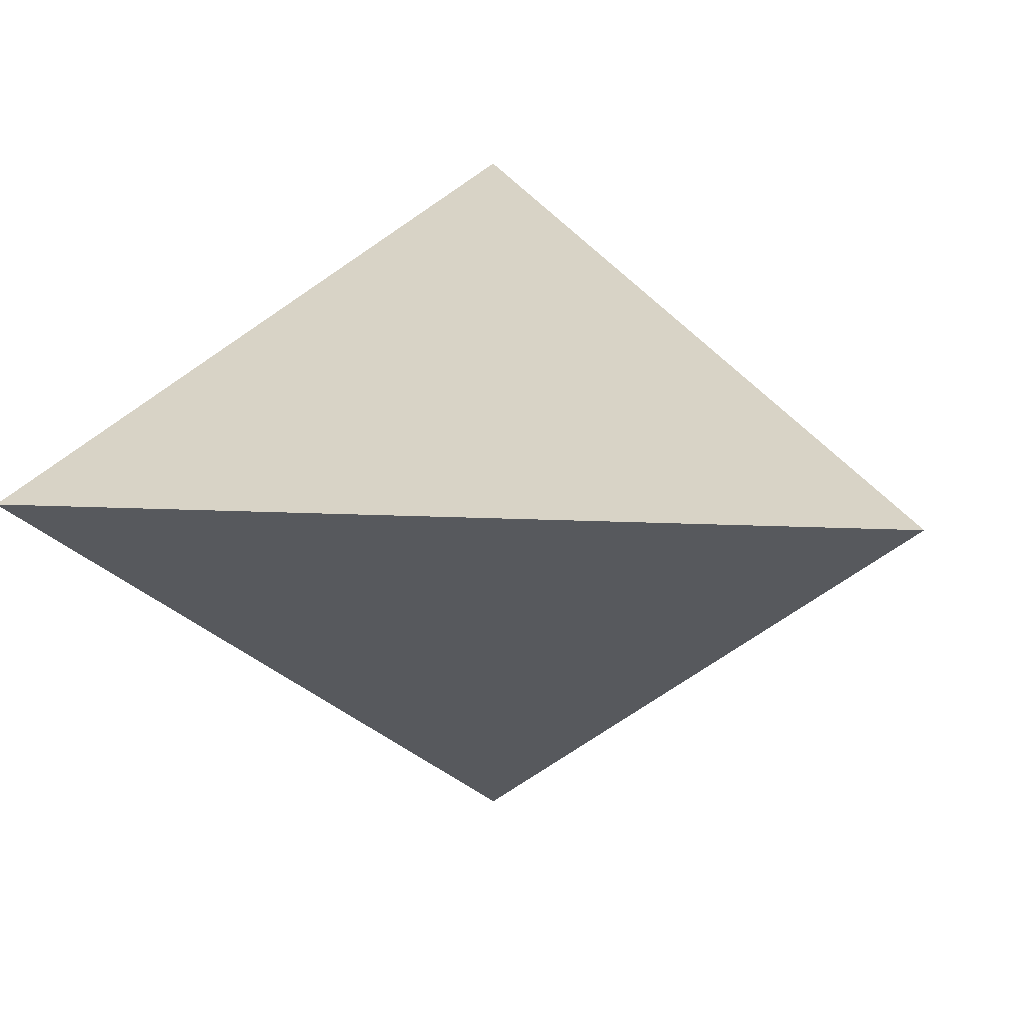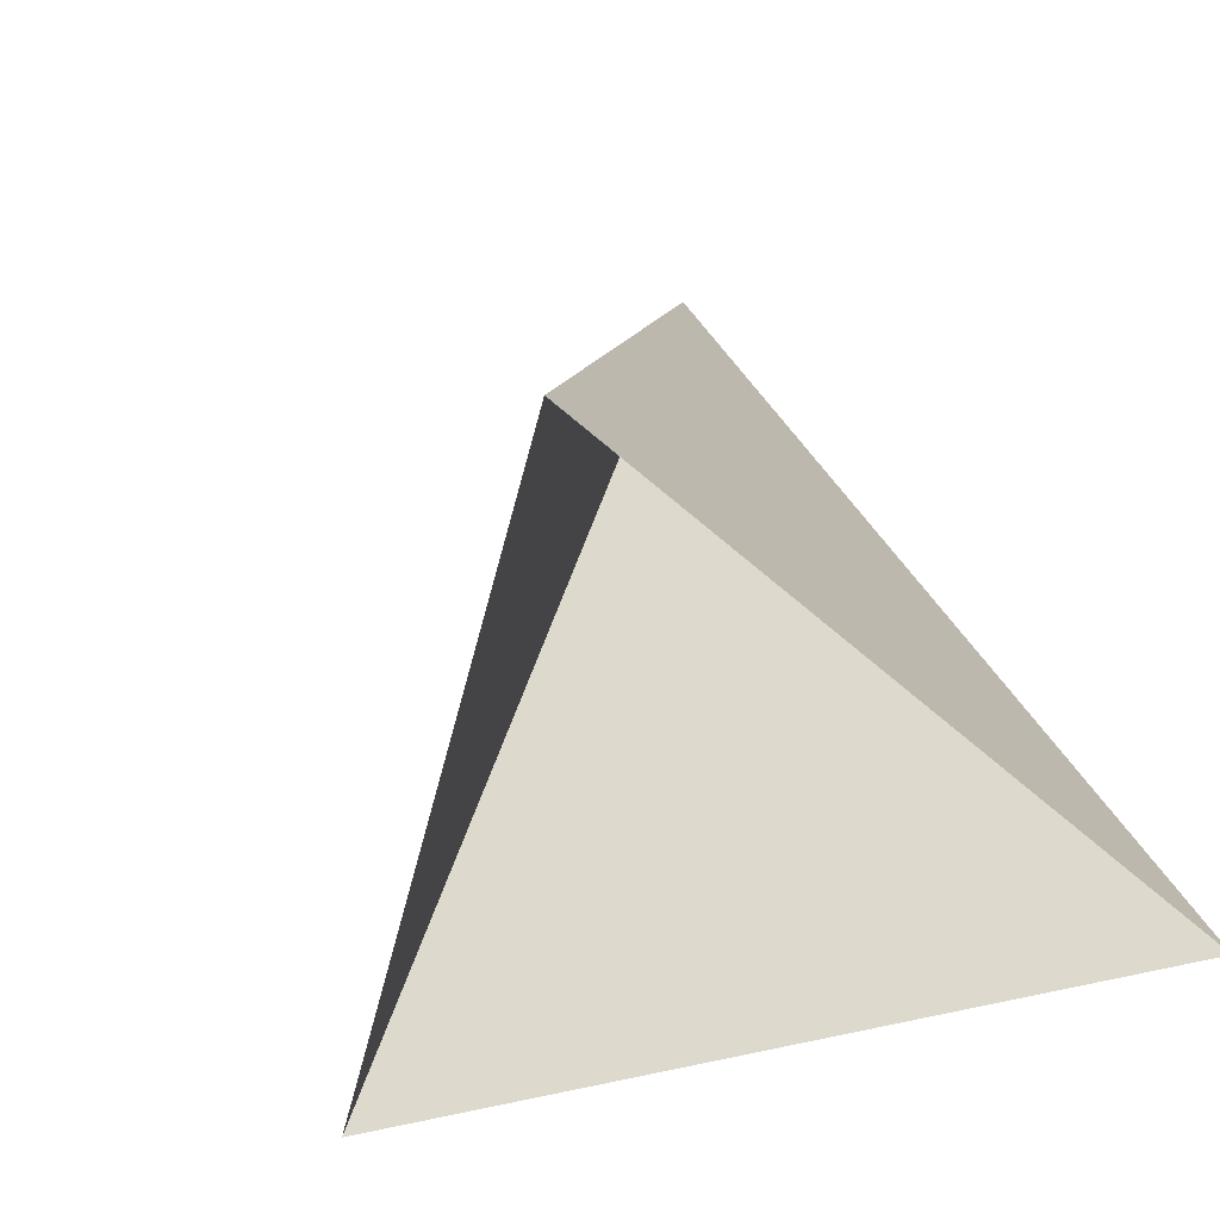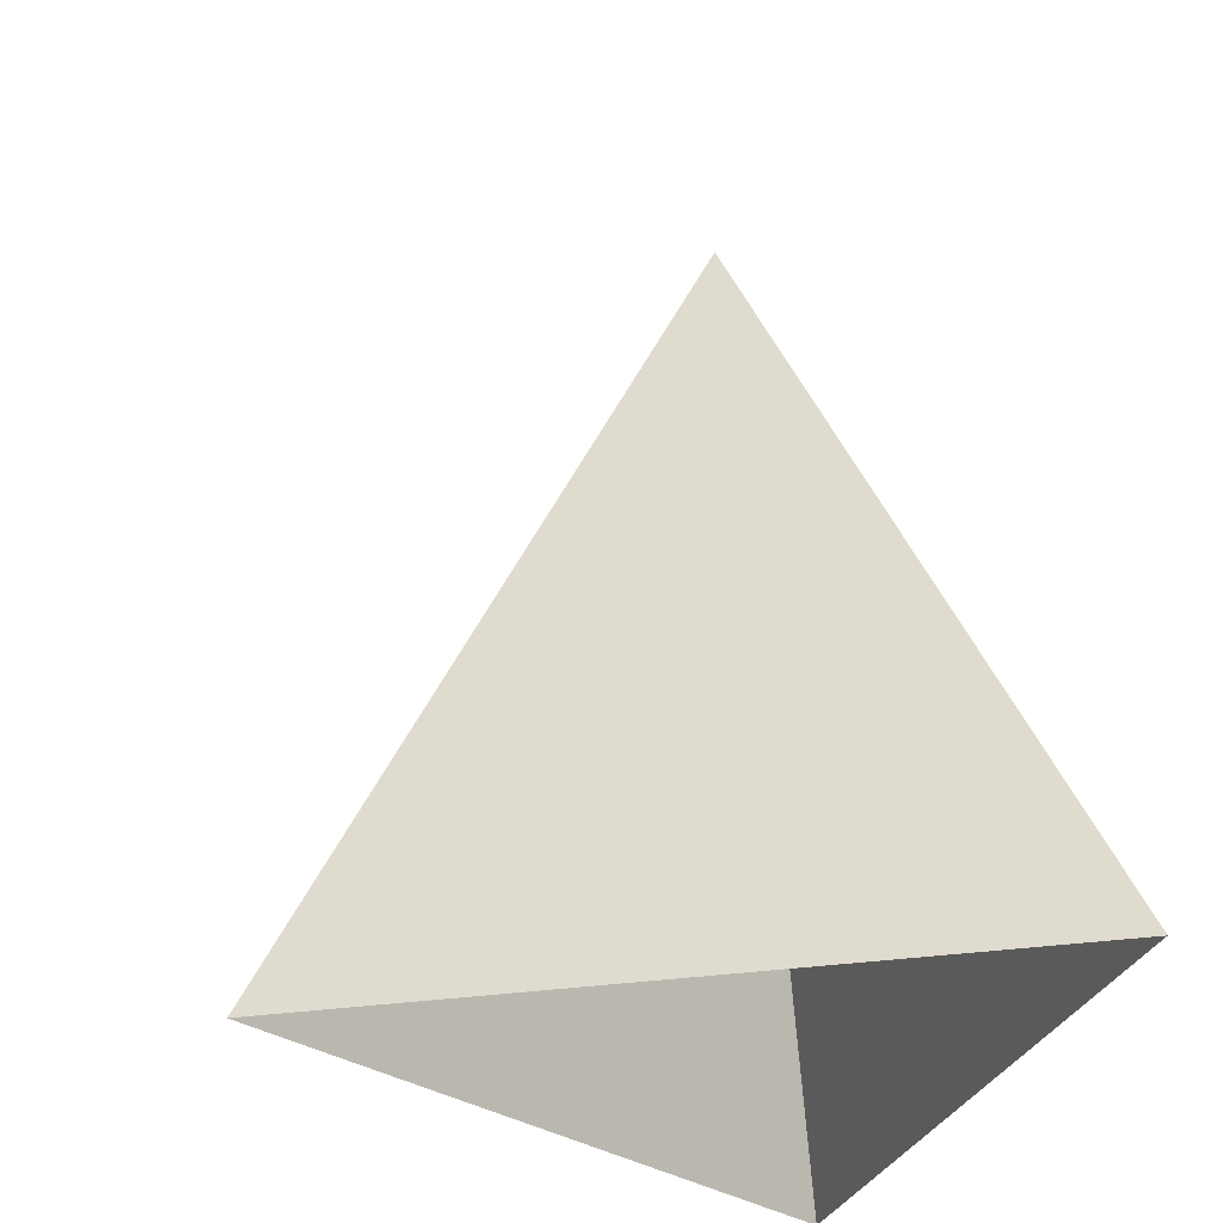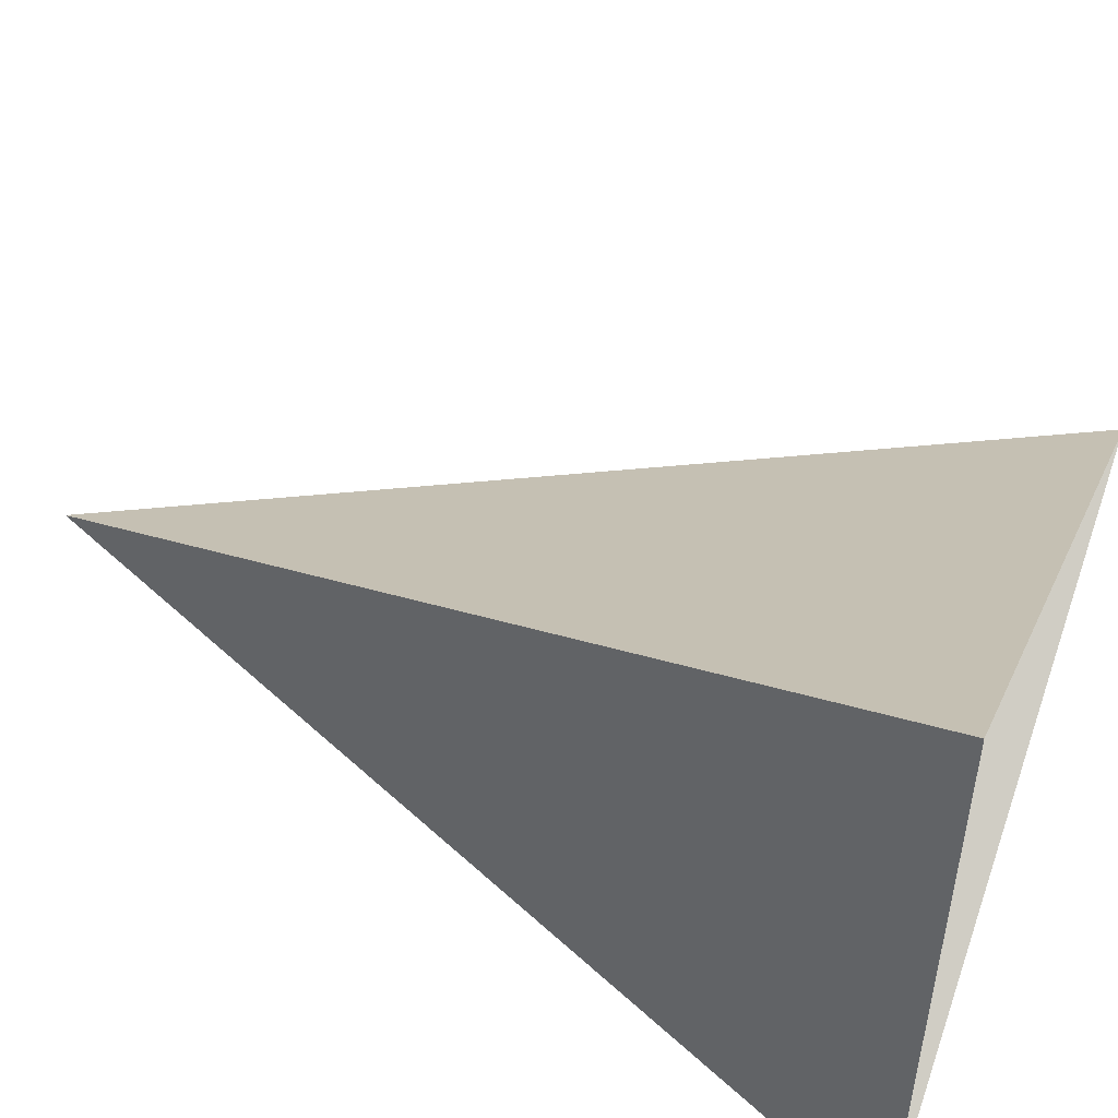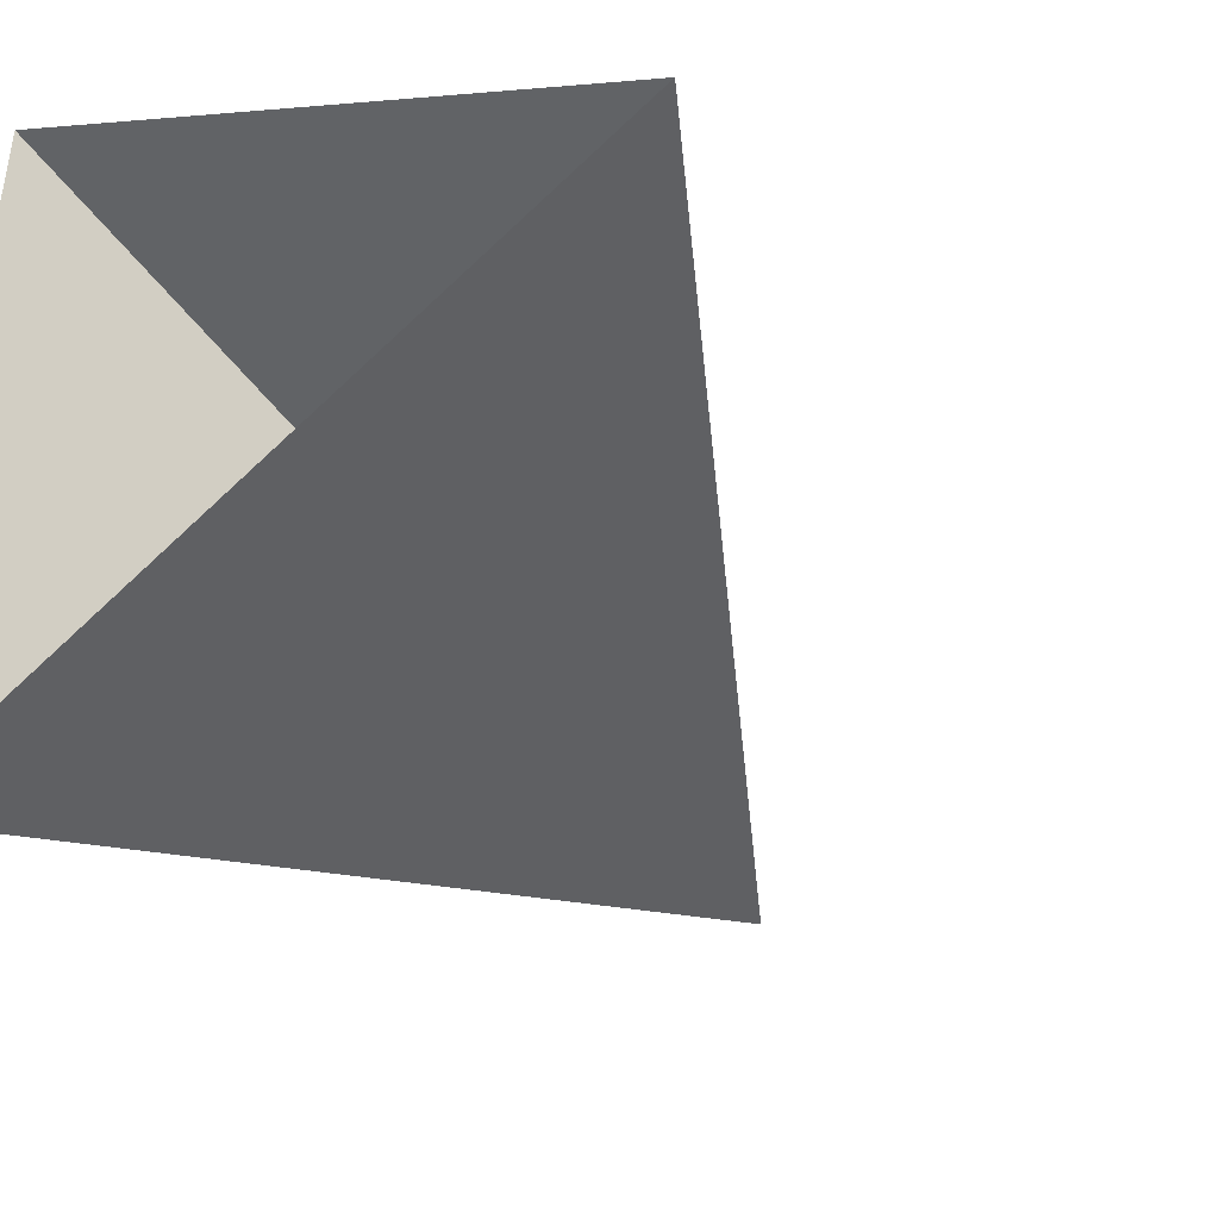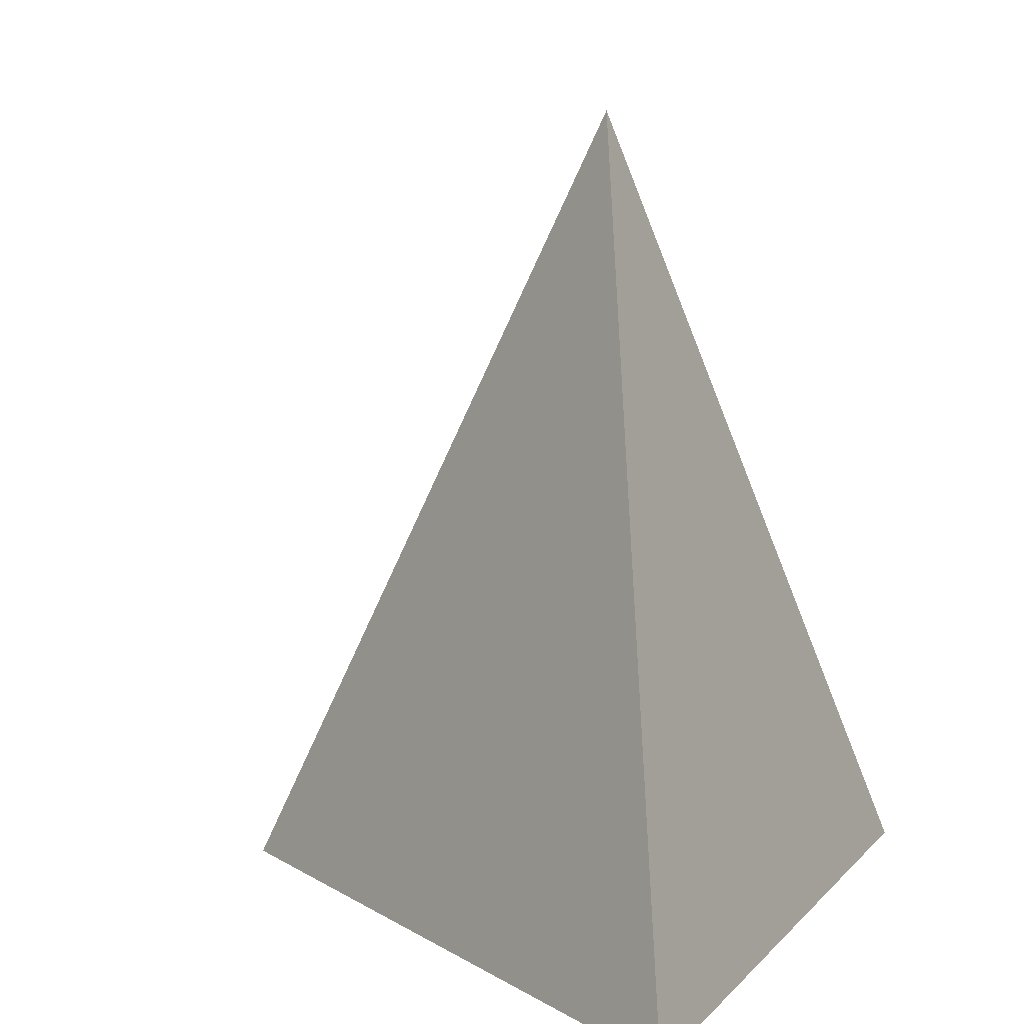
<metadata>
{"format":"obj","ext":"obj","renderer":"f3d","projection":"perspective","resolution":1024,"background":"white","views":[{"elev":3.4,"azim":140.8,"up":"+Z"},{"elev":-54.2,"azim":-133.9,"up":"+Y"},{"elev":-29.8,"azim":163.0,"up":"+Y"},{"elev":51.5,"azim":-69.5,"up":"+Z"},{"elev":-42.7,"azim":32.1,"up":"+Z"},{"elev":10.5,"azim":-155.2,"up":"+Y"}]}
</metadata>
<code>
g mesh_Spike
v -0.0375 0 -0.06495
v 0 0.15 0
v -0.0375 0 0.06495
v -0.0375 0 0.06495
v 0 0.15 0
v 0.075 0 0
v 0.075 0 0
v 0 0.15 0
v -0.0375 0 -0.06495
g mesh_Spike_0
f 3 2 1
f 6 5 4
f 9 8 7

</code>
